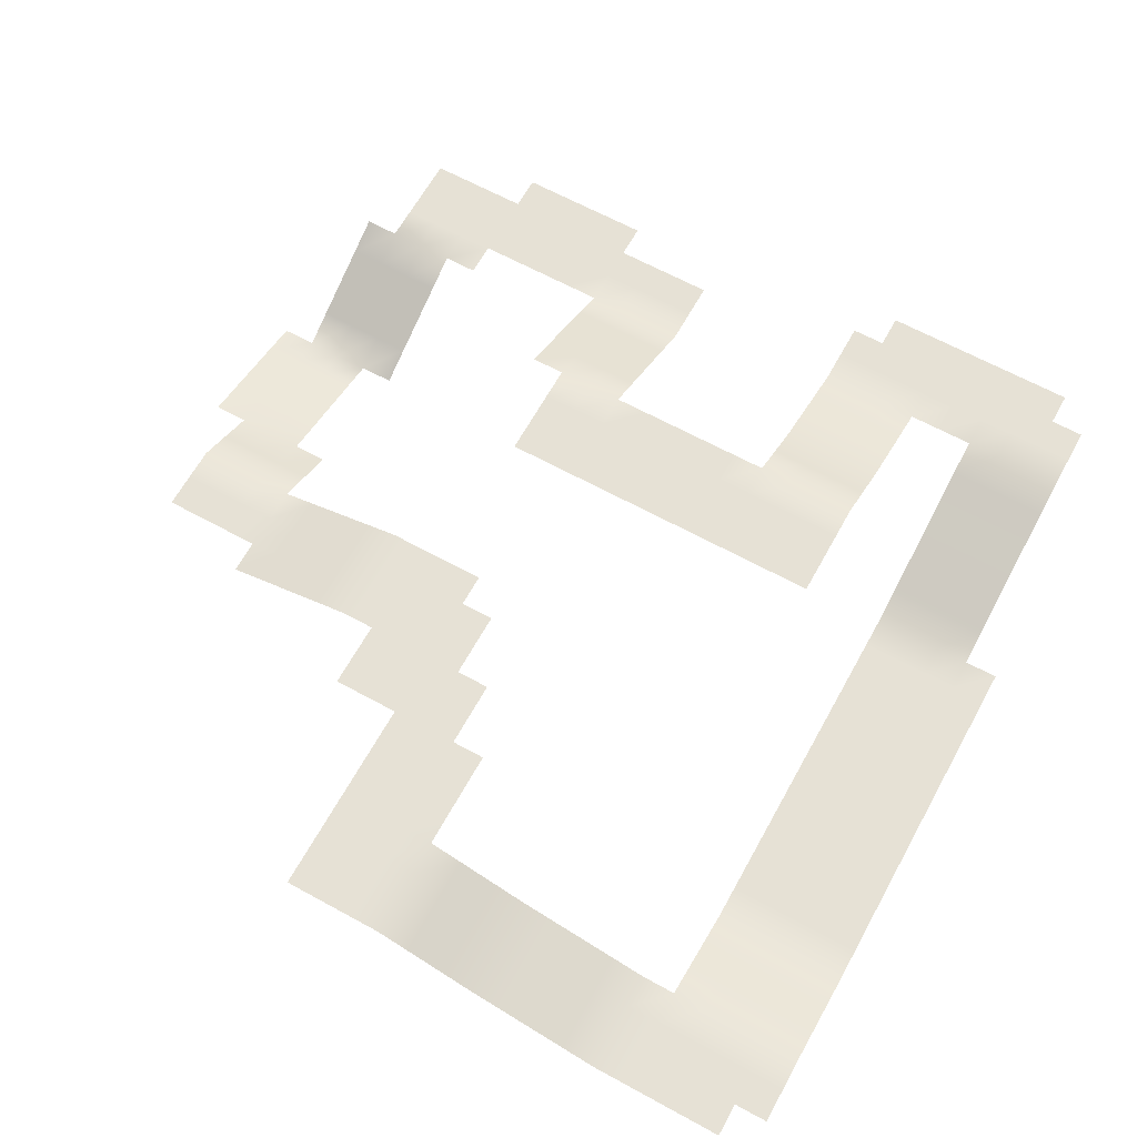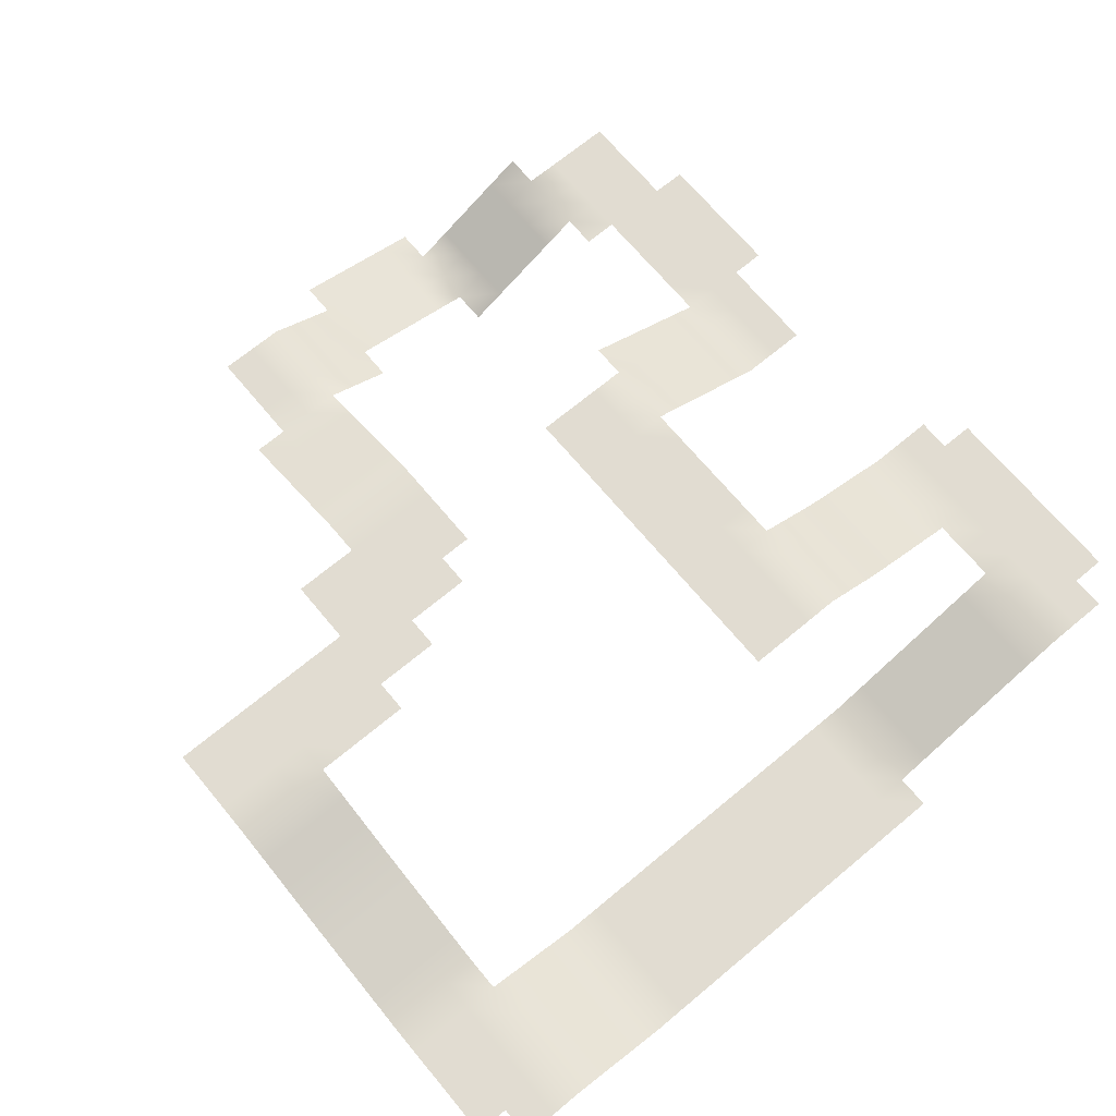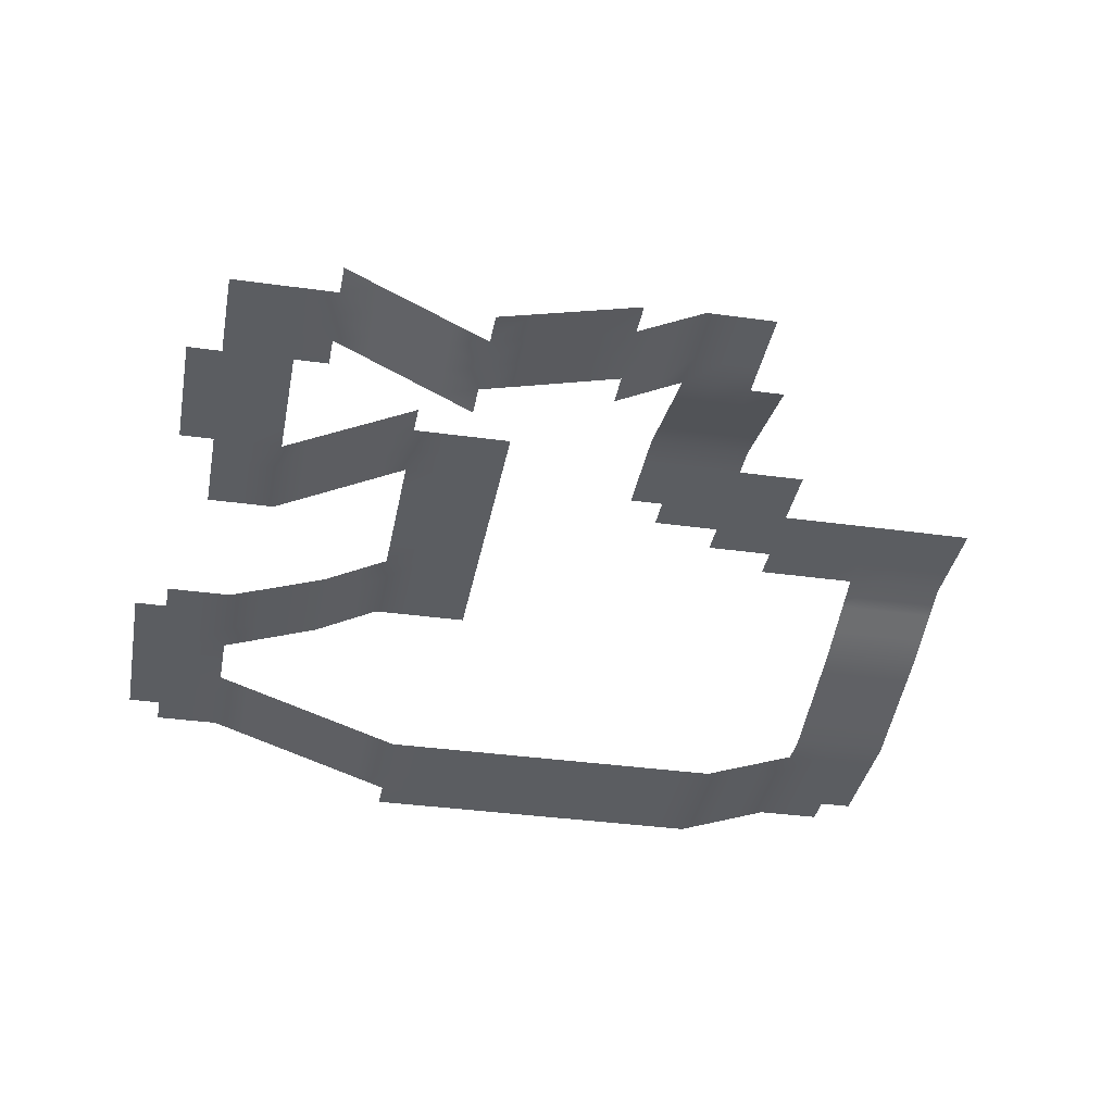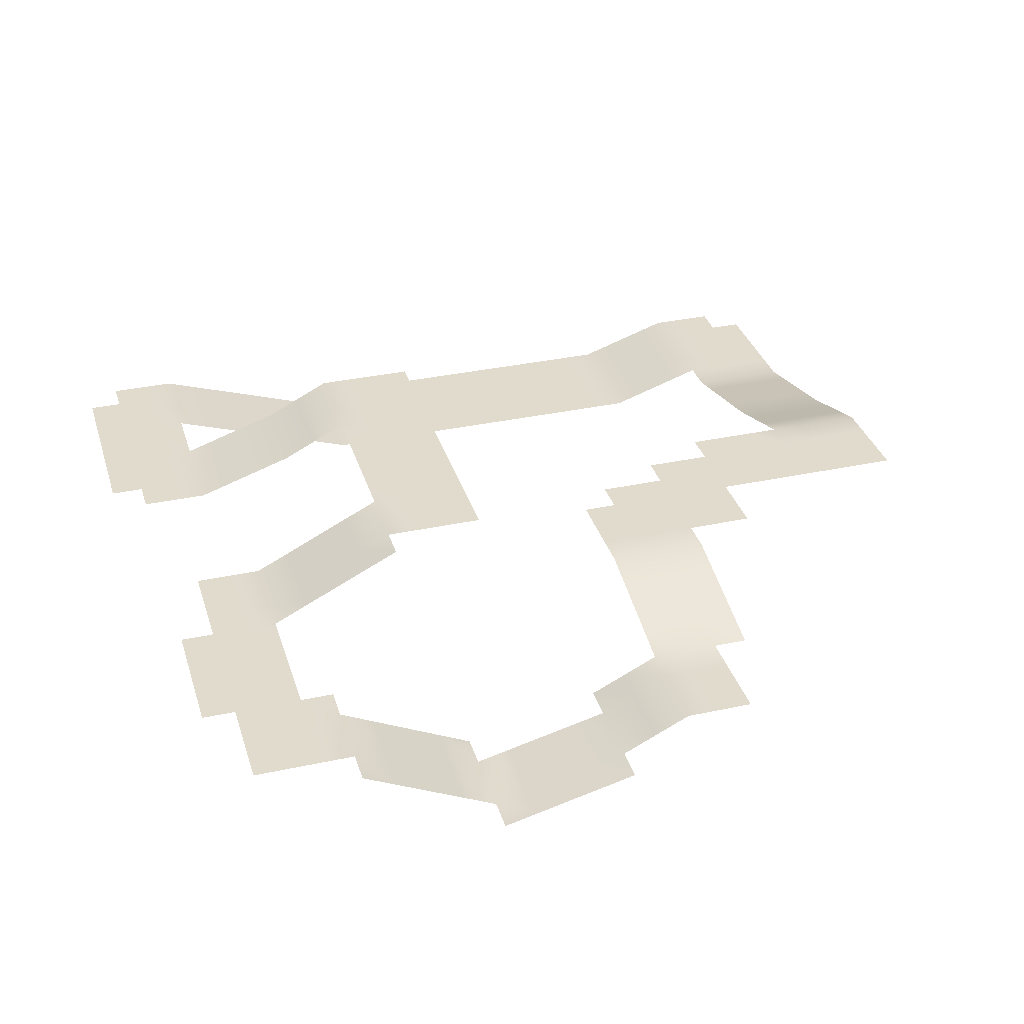
<metadata>
{"format":"obj","ext":"obj","renderer":"f3d","projection":"perspective","resolution":1024,"background":"white","views":[{"elev":64.5,"azim":-151.1,"up":"+Y"},{"elev":69.1,"azim":-129.8,"up":"+Y"},{"elev":-35.8,"azim":79.6,"up":"+Y"},{"elev":33.9,"azim":73.7,"up":"+Y"}]}
</metadata>
<code>
v  120 40 -100
v  120 40 -80
v  140 40 -100
v  140 40 -80
v  160 40 -100
v  160 40 -80
v  180 40 -100
v  180 40 -80
v  200 40 -100
v  200 40 -80
v  220 40 -100
v  220 40 -80
v  240 40 -100
v  240 40 -80
v  100 40 -120
v  100 40 -100
v  120 40 -120
v  140 40 -120
v  160 40 -120
v  180 40 -120
v  200 40 -120
v  220 40 -120
v  240 40 -120
v  260 40 -120
v  260 40 -100
v  420 40 -120
v  420 40 -100
v  440 40 -120
v  440 40 -100
v  460 40 -120
v  460 40 -100
v  480 40 -120
v  480 40 -100
v  500 40 -120
v  500 40 -100
v  100 40 -140
v  120 40 -140
v  140 40 -140
v  160 40 -140
v  180 40 -140
v  200 40 -140
v  220 40 -140
v  240 40 -140
v  260 40 -140
v  360 40 -140
v  360 40 -120
v  380 40 -140
v  380 40 -120
v  400 40 -140
v  400 40 -120
v  420 40 -140
v  440 40 -140
v  460 40 -140
v  480 40 -140
v  500 40 -140
v  520 40 -140
v  520 40 -120
v  540 40 -140
v  540 40 -120
v  560 40 -140
v  560 40 -120
v  100 33.33 -160
v  120 33.33 -160
v  140 33.33 -160
v  160 33.33 -160
v  200 46.66 -160
v  220 46.66 -160
v  240 46.66 -160
v  260 46.66 -160
v  360 40 -160
v  380 40 -160
v  400 40 -160
v  420 40 -160
v  440 40 -160
v  460 40 -160
v  480 40 -160
v  500 40 -160
v  520 40 -160
v  540 40 -160
v  560 40 -160
v  100 26.66 -180
v  120 26.66 -180
v  140 26.66 -180
v  160 26.66 -180
v  200 53.33 -180
v  220 53.33 -180
v  240 53.33 -180
v  260 53.33 -180
v  360 50 -180
v  380 50 -180
v  400 50 -180
v  420 50 -180
v  500 40 -180
v  520 40 -180
v  540 40 -180
v  560 40 -180
v  100 20 -200
v  120 20 -200
v  140 20 -200
v  160 20 -200
v  200 60 -200
v  220 60 -200
v  240 60 -200
v  260 60 -200
v  360 60 -200
v  380 60 -200
v  400 60 -200
v  420 60 -200
v  520 30 -200
v  540 30 -200
v  560 30 -200
v  580 30 -200
v  580 40 -180
v  100 13.33 -220
v  120 13.33 -220
v  140 13.33 -220
v  160 13.33 -220
v  200 70 -220
v  220 70 -220
v  240 70 -220
v  260 70 -220
v  360 70 -220
v  380 70 -220
v  400 70 -220
v  420 70 -220
v  520 20 -220
v  540 20 -220
v  560 20 -220
v  580 20 -220
v  100 6.66 -240
v  120 6.66 -240
v  140 6.66 -240
v  160 6.66 -240
v  200 80 -240
v  220 80 -240
v  240 80 -240
v  260 80 -240
v  360 80 -240
v  380 80 -240
v  400 80 -240
v  420 80 -240
v  520 10 -240
v  540 10 -240
v  560 10 -240
v  580 10 -240
v  100 0 -260
v  120 0 -260
v  140 0 -260
v  160 0 -260
v  200 80 -260
v  220 80 -260
v  240 80 -260
v  260 80 -260
v  280 80 -260
v  280 80 -240
v  300 80 -260
v  300 80 -240
v  320 80 -260
v  320 80 -240
v  340 80 -260
v  340 80 -240
v  360 80 -260
v  380 80 -260
v  400 80 -260
v  520 0 -260
v  540 0 -260
v  560 0 -260
v  580 0 -260
v  80 0 -280
v  80 0 -260
v  100 0 -280
v  120 0 -280
v  140 0 -280
v  160 0 -280
v  200 80 -280
v  220 80 -280
v  240 80 -280
v  260 80 -280
v  280 80 -280
v  300 80 -280
v  320 80 -280
v  340 80 -280
v  360 80 -280
v  380 80 -280
v  400 80 -280
v  540 5 -280
v  560 5 -280
v  580 5 -280
v  600 5 -280
v  600 0 -260
v  80 0 -300
v  100 0 -300
v  120 0 -300
v  140 0 -300
v  160 0 -300
v  200 80 -300
v  220 80 -300
v  240 80 -300
v  260 80 -300
v  280 80 -300
v  300 80 -300
v  320 80 -300
v  340 80 -300
v  360 80 -300
v  380 80 -300
v  400 80 -300
v  540 10 -300
v  560 10 -300
v  580 10 -300
v  600 10 -300
v  80 0 -320
v  100 0 -320
v  120 0 -320
v  140 0 -320
v  160 0 -320
v  540 15 -320
v  560 15 -320
v  580 15 -320
v  600 15 -320
v  80 0 -340
v  100 0 -340
v  120 0 -340
v  140 0 -340
v  160 0 -340
v  540 20 -340
v  560 20 -340
v  580 20 -340
v  600 20 -340
v  80 0 -360
v  100 0 -360
v  120 0 -360
v  140 0 -360
v  160 0 -360
v  520 30 -360
v  520 20 -340
v  540 30 -360
v  560 30 -360
v  580 30 -360
v  80 0 -380
v  100 0 -380
v  120 0 -380
v  140 0 -380
v  160 0 -380
v  520 40 -380
v  540 40 -380
v  560 40 -380
v  580 40 -380
v  80 0 -400
v  100 0 -400
v  120 0 -400
v  140 0 -400
v  160 0 -400
v  380 60 -400
v  380 60 -380
v  400 60 -400
v  400 60 -380
v  420 60 -400
v  420 60 -380
v  440 60 -400
v  440 60 -380
v  460 55 -400
v  460 55 -380
v  480 50 -400
v  480 50 -380
v  500 45 -400
v  500 45 -380
v  520 40 -400
v  540 40 -400
v  560 40 -400
v  580 40 -400
v  80 0 -420
v  100 0 -420
v  120 0 -420
v  140 0 -420
v  160 0 -420
v  360 60 -420
v  360 60 -400
v  380 60 -420
v  400 60 -420
v  420 60 -420
v  440 60 -420
v  460 55 -420
v  480 50 -420
v  500 45 -420
v  520 40 -420
v  540 40 -420
v  560 40 -420
v  580 40 -420
v  80 0 -440
v  100 0 -440
v  120 0 -440
v  140 0 -440
v  160 0 -440
v  360 60 -440
v  380 60 -440
v  400 60 -440
v  420 60 -440
v  440 60 -440
v  460 55 -440
v  480 50 -440
v  500 45 -440
v  520 40 -440
v  80 0 -460
v  100 0 -460
v  120 0 -460
v  140 0 -460
v  160 0 -460
v  340 60 -460
v  340 60 -440
v  360 60 -460
v  380 60 -460
v  400 60 -460
v  420 60 -460
v  80 0 -480
v  100 0 -480
v  120 0 -480
v  140 0 -480
v  160 0 -480
v  340 60 -480
v  360 60 -480
v  380 60 -480
v  400 60 -480
v  420 60 -480
v  80 6.66 -500
v  100 6.66 -500
v  120 6.66 -500
v  140 6.66 -500
v  160 6.66 -500
v  320 60 -500
v  320 60 -480
v  340 60 -500
v  360 60 -500
v  380 60 -500
v  80 13.33 -520
v  100 13.33 -520
v  120 13.33 -520
v  140 13.33 -520
v  160 13.33 -520
v  320 60 -520
v  340 60 -520
v  360 60 -520
v  380 60 -520
v  80 20 -540
v  100 20 -540
v  120 20 -540
v  140 20 -540
v  160 20 -540
v  320 60 -540
v  340 60 -540
v  360 60 -540
v  380 60 -540
v  80 20 -560
v  100 20 -560
v  120 20 -560
v  140 20 -560
v  160 20 -560
v  180 20 -560
v  180 20 -540
v  200 25 -560
v  200 25 -540
v  220 30 -560
v  220 30 -540
v  240 35 -560
v  240 35 -540
v  260 40 -560
v  260 40 -540
v  280 46.66 -560
v  280 46.66 -540
v  300 53.33 -560
v  300 53.33 -540
v  320 60 -560
v  340 60 -560
v  360 60 -560
v  380 60 -560
v  80 20 -580
v  100 20 -580
v  120 20 -580
v  140 20 -580
v  160 20 -580
v  180 20 -580
v  200 25 -580
v  220 30 -580
v  240 35 -580
v  260 40 -580
v  280 46.66 -580
v  300 53.33 -580
v  320 60 -580
v  340 60 -580
v  360 60 -580
v  380 60 -580
v  100 20 -600
v  120 20 -600
v  140 20 -600
v  160 20 -600
v  180 20 -600
v  200 25 -600
v  220 30 -600
v  240 35 -600
v  260 40 -600
v  280 46.66 -600
v  300 53.33 -600
v  320 60 -600
v  340 60 -600
v  360 60 -600
v  380 60 -600
g circuit
f 1 2 3
f 4 3 2
f 3 4 5
f 6 5 4
f 5 6 7
f 8 7 6
f 7 8 9
f 10 9 8
f 9 10 11
f 12 11 10
f 11 12 13
f 14 13 12
f 15 16 17
f 1 17 16
f 17 1 18
f 3 18 1
f 18 3 19
f 5 19 3
f 19 5 20
f 7 20 5
f 20 7 21
f 9 21 7
f 21 9 22
f 11 22 9
f 22 11 23
f 13 23 11
f 23 13 24
f 25 24 13
f 26 27 28
f 29 28 27
f 28 29 30
f 31 30 29
f 30 31 32
f 33 32 31
f 32 33 34
f 35 34 33
f 36 15 37
f 17 37 15
f 37 17 38
f 18 38 17
f 38 18 39
f 19 39 18
f 39 19 40
f 20 40 19
f 40 20 41
f 21 41 20
f 41 21 42
f 22 42 21
f 42 22 43
f 23 43 22
f 43 23 44
f 24 44 23
f 45 46 47
f 48 47 46
f 47 48 49
f 50 49 48
f 49 50 51
f 26 51 50
f 51 26 52
f 28 52 26
f 52 28 53
f 30 53 28
f 53 30 54
f 32 54 30
f 54 32 55
f 34 55 32
f 55 34 56
f 57 56 34
f 56 57 58
f 59 58 57
f 58 59 60
f 61 60 59
f 62 36 63
f 37 63 36
f 63 37 64
f 38 64 37
f 64 38 65
f 39 65 38
f 66 41 67
f 42 67 41
f 67 42 68
f 43 68 42
f 68 43 69
f 44 69 43
f 70 45 71
f 47 71 45
f 71 47 72
f 49 72 47
f 72 49 73
f 51 73 49
f 73 51 74
f 52 74 51
f 74 52 75
f 53 75 52
f 75 53 76
f 54 76 53
f 76 54 77
f 55 77 54
f 77 55 78
f 56 78 55
f 78 56 79
f 58 79 56
f 79 58 80
f 60 80 58
f 81 62 82
f 63 82 62
f 82 63 83
f 64 83 63
f 83 64 84
f 65 84 64
f 85 66 86
f 67 86 66
f 86 67 87
f 68 87 67
f 87 68 88
f 69 88 68
f 89 70 90
f 71 90 70
f 90 71 91
f 72 91 71
f 91 72 92
f 73 92 72
f 93 77 94
f 78 94 77
f 94 78 95
f 79 95 78
f 95 79 96
f 80 96 79
f 97 81 98
f 82 98 81
f 98 82 99
f 83 99 82
f 99 83 100
f 84 100 83
f 101 85 102
f 86 102 85
f 102 86 103
f 87 103 86
f 103 87 104
f 88 104 87
f 105 89 106
f 90 106 89
f 106 90 107
f 91 107 90
f 107 91 108
f 92 108 91
f 109 94 110
f 95 110 94
f 110 95 111
f 96 111 95
f 111 96 112
f 113 112 96
f 114 97 115
f 98 115 97
f 115 98 116
f 99 116 98
f 116 99 117
f 100 117 99
f 118 101 119
f 102 119 101
f 119 102 120
f 103 120 102
f 120 103 121
f 104 121 103
f 122 105 123
f 106 123 105
f 123 106 124
f 107 124 106
f 124 107 125
f 108 125 107
f 126 109 127
f 110 127 109
f 127 110 128
f 111 128 110
f 128 111 129
f 112 129 111
f 130 114 131
f 115 131 114
f 131 115 132
f 116 132 115
f 132 116 133
f 117 133 116
f 134 118 135
f 119 135 118
f 135 119 136
f 120 136 119
f 136 120 137
f 121 137 120
f 138 122 139
f 123 139 122
f 139 123 140
f 124 140 123
f 140 124 141
f 125 141 124
f 142 126 143
f 127 143 126
f 143 127 144
f 128 144 127
f 144 128 145
f 129 145 128
f 146 130 147
f 131 147 130
f 147 131 148
f 132 148 131
f 148 132 149
f 133 149 132
f 150 134 151
f 135 151 134
f 151 135 152
f 136 152 135
f 152 136 153
f 137 153 136
f 153 137 154
f 155 154 137
f 154 155 156
f 157 156 155
f 156 157 158
f 159 158 157
f 158 159 160
f 161 160 159
f 160 161 162
f 138 162 161
f 162 138 163
f 139 163 138
f 163 139 164
f 140 164 139
f 165 142 166
f 143 166 142
f 166 143 167
f 144 167 143
f 167 144 168
f 145 168 144
f 169 170 171
f 146 171 170
f 171 146 172
f 147 172 146
f 172 147 173
f 148 173 147
f 173 148 174
f 149 174 148
f 175 150 176
f 151 176 150
f 176 151 177
f 152 177 151
f 177 152 178
f 153 178 152
f 178 153 179
f 154 179 153
f 179 154 180
f 156 180 154
f 180 156 181
f 158 181 156
f 181 158 182
f 160 182 158
f 182 160 183
f 162 183 160
f 183 162 184
f 163 184 162
f 184 163 185
f 164 185 163
f 186 166 187
f 167 187 166
f 187 167 188
f 168 188 167
f 188 168 189
f 190 189 168
f 191 169 192
f 171 192 169
f 192 171 193
f 172 193 171
f 193 172 194
f 173 194 172
f 194 173 195
f 174 195 173
f 196 175 197
f 176 197 175
f 197 176 198
f 177 198 176
f 198 177 199
f 178 199 177
f 199 178 200
f 179 200 178
f 200 179 201
f 180 201 179
f 201 180 202
f 181 202 180
f 202 181 203
f 182 203 181
f 203 182 204
f 183 204 182
f 204 183 205
f 184 205 183
f 205 184 206
f 185 206 184
f 207 186 208
f 187 208 186
f 208 187 209
f 188 209 187
f 209 188 210
f 189 210 188
f 211 191 212
f 192 212 191
f 212 192 213
f 193 213 192
f 213 193 214
f 194 214 193
f 214 194 215
f 195 215 194
f 216 207 217
f 208 217 207
f 217 208 218
f 209 218 208
f 218 209 219
f 210 219 209
f 220 211 221
f 212 221 211
f 221 212 222
f 213 222 212
f 222 213 223
f 214 223 213
f 223 214 224
f 215 224 214
f 225 216 226
f 217 226 216
f 226 217 227
f 218 227 217
f 227 218 228
f 219 228 218
f 229 220 230
f 221 230 220
f 230 221 231
f 222 231 221
f 231 222 232
f 223 232 222
f 232 223 233
f 224 233 223
f 234 235 236
f 225 236 235
f 236 225 237
f 226 237 225
f 237 226 238
f 227 238 226
f 239 229 240
f 230 240 229
f 240 230 241
f 231 241 230
f 241 231 242
f 232 242 231
f 242 232 243
f 233 243 232
f 244 234 245
f 236 245 234
f 245 236 246
f 237 246 236
f 246 237 247
f 238 247 237
f 248 239 249
f 240 249 239
f 249 240 250
f 241 250 240
f 250 241 251
f 242 251 241
f 251 242 252
f 243 252 242
f 253 254 255
f 256 255 254
f 255 256 257
f 258 257 256
f 257 258 259
f 260 259 258
f 259 260 261
f 262 261 260
f 261 262 263
f 264 263 262
f 263 264 265
f 266 265 264
f 265 266 267
f 244 267 266
f 267 244 268
f 245 268 244
f 268 245 269
f 246 269 245
f 269 246 270
f 247 270 246
f 271 248 272
f 249 272 248
f 272 249 273
f 250 273 249
f 273 250 274
f 251 274 250
f 274 251 275
f 252 275 251
f 276 277 278
f 253 278 277
f 278 253 279
f 255 279 253
f 279 255 280
f 257 280 255
f 280 257 281
f 259 281 257
f 281 259 282
f 261 282 259
f 282 261 283
f 263 283 261
f 283 263 284
f 265 284 263
f 284 265 285
f 267 285 265
f 285 267 286
f 268 286 267
f 286 268 287
f 269 287 268
f 287 269 288
f 270 288 269
f 289 271 290
f 272 290 271
f 290 272 291
f 273 291 272
f 291 273 292
f 274 292 273
f 292 274 293
f 275 293 274
f 294 276 295
f 278 295 276
f 295 278 296
f 279 296 278
f 296 279 297
f 280 297 279
f 297 280 298
f 281 298 280
f 298 281 299
f 282 299 281
f 299 282 300
f 283 300 282
f 300 283 301
f 284 301 283
f 301 284 302
f 285 302 284
f 303 289 304
f 290 304 289
f 304 290 305
f 291 305 290
f 305 291 306
f 292 306 291
f 306 292 307
f 293 307 292
f 308 309 310
f 294 310 309
f 310 294 311
f 295 311 294
f 311 295 312
f 296 312 295
f 312 296 313
f 297 313 296
f 314 303 315
f 304 315 303
f 315 304 316
f 305 316 304
f 316 305 317
f 306 317 305
f 317 306 318
f 307 318 306
f 319 308 320
f 310 320 308
f 320 310 321
f 311 321 310
f 321 311 322
f 312 322 311
f 322 312 323
f 313 323 312
f 324 314 325
f 315 325 314
f 325 315 326
f 316 326 315
f 326 316 327
f 317 327 316
f 327 317 328
f 318 328 317
f 329 330 331
f 319 331 330
f 331 319 332
f 320 332 319
f 332 320 333
f 321 333 320
f 334 324 335
f 325 335 324
f 335 325 336
f 326 336 325
f 336 326 337
f 327 337 326
f 337 327 338
f 328 338 327
f 339 329 340
f 331 340 329
f 340 331 341
f 332 341 331
f 341 332 342
f 333 342 332
f 343 334 344
f 335 344 334
f 344 335 345
f 336 345 335
f 345 336 346
f 337 346 336
f 346 337 347
f 338 347 337
f 348 339 349
f 340 349 339
f 349 340 350
f 341 350 340
f 350 341 351
f 342 351 341
f 352 343 353
f 344 353 343
f 353 344 354
f 345 354 344
f 354 345 355
f 346 355 345
f 355 346 356
f 347 356 346
f 356 347 357
f 358 357 347
f 357 358 359
f 360 359 358
f 359 360 361
f 362 361 360
f 361 362 363
f 364 363 362
f 363 364 365
f 366 365 364
f 365 366 367
f 368 367 366
f 367 368 369
f 370 369 368
f 369 370 371
f 348 371 370
f 371 348 372
f 349 372 348
f 372 349 373
f 350 373 349
f 373 350 374
f 351 374 350
f 375 352 376
f 353 376 352
f 376 353 377
f 354 377 353
f 377 354 378
f 355 378 354
f 378 355 379
f 356 379 355
f 379 356 380
f 357 380 356
f 380 357 381
f 359 381 357
f 381 359 382
f 361 382 359
f 382 361 383
f 363 383 361
f 383 363 384
f 365 384 363
f 384 365 385
f 367 385 365
f 385 367 386
f 369 386 367
f 386 369 387
f 371 387 369
f 387 371 388
f 372 388 371
f 388 372 389
f 373 389 372
f 389 373 390
f 374 390 373
f 391 376 392
f 377 392 376
f 392 377 393
f 378 393 377
f 393 378 394
f 379 394 378
f 394 379 395
f 380 395 379
f 395 380 396
f 381 396 380
f 396 381 397
f 382 397 381
f 397 382 398
f 383 398 382
f 398 383 399
f 384 399 383
f 399 384 400
f 385 400 384
f 400 385 401
f 386 401 385
f 401 386 402
f 387 402 386
f 402 387 403
f 388 403 387
f 403 388 404
f 389 404 388
f 404 389 405
f 390 405 389

</code>
